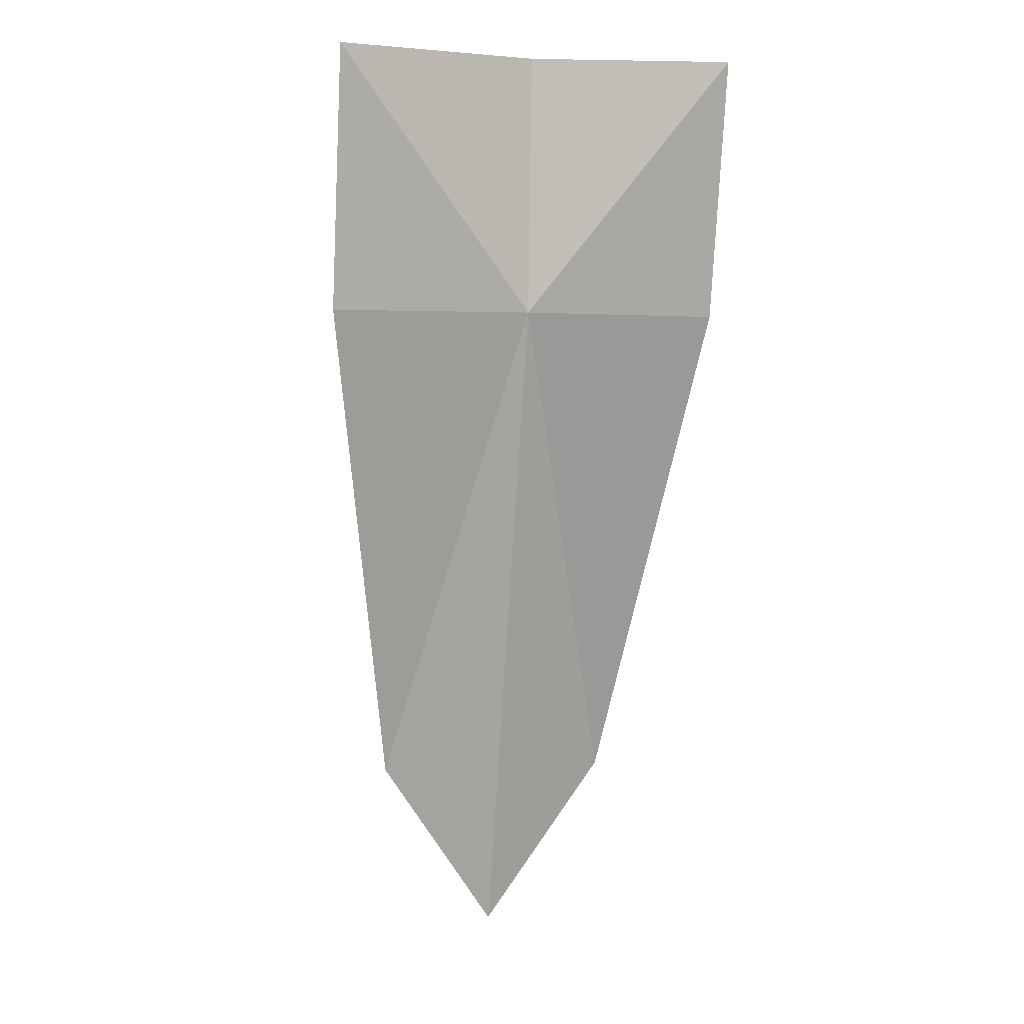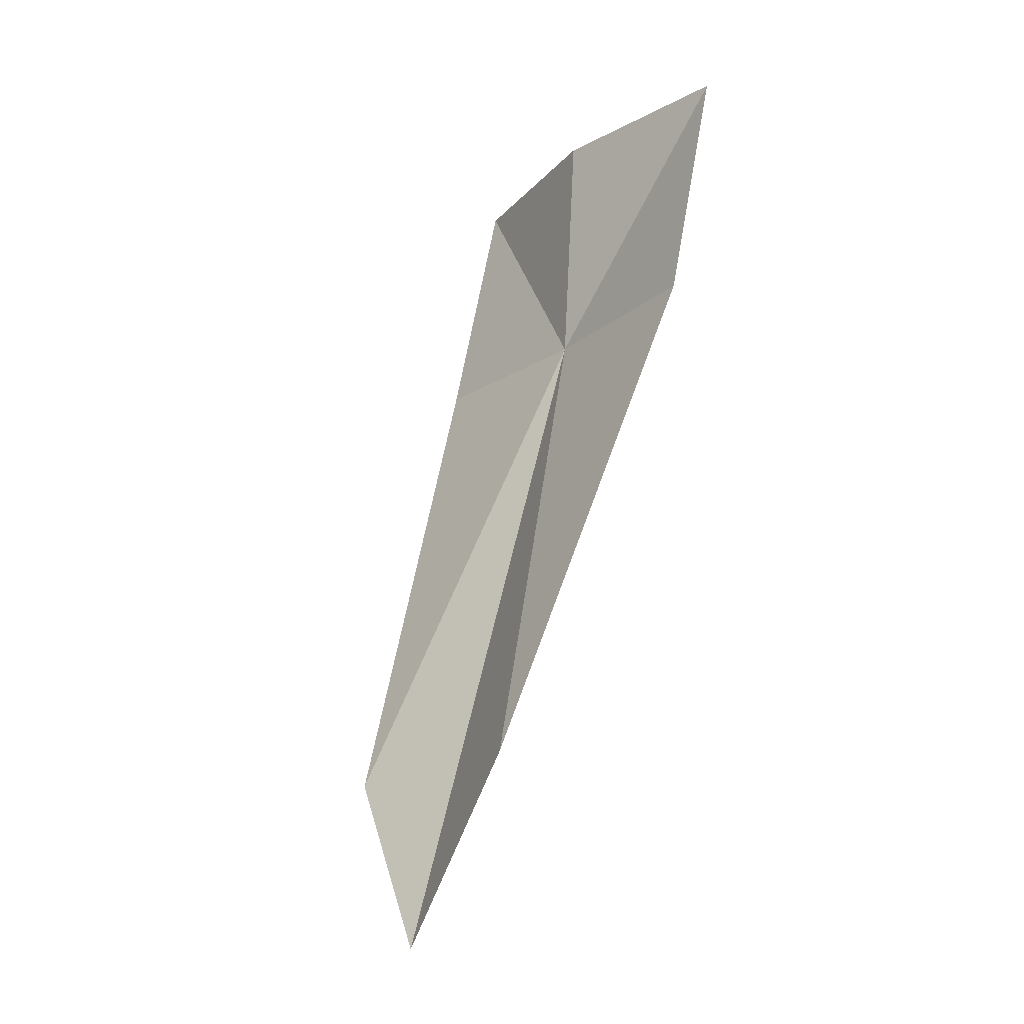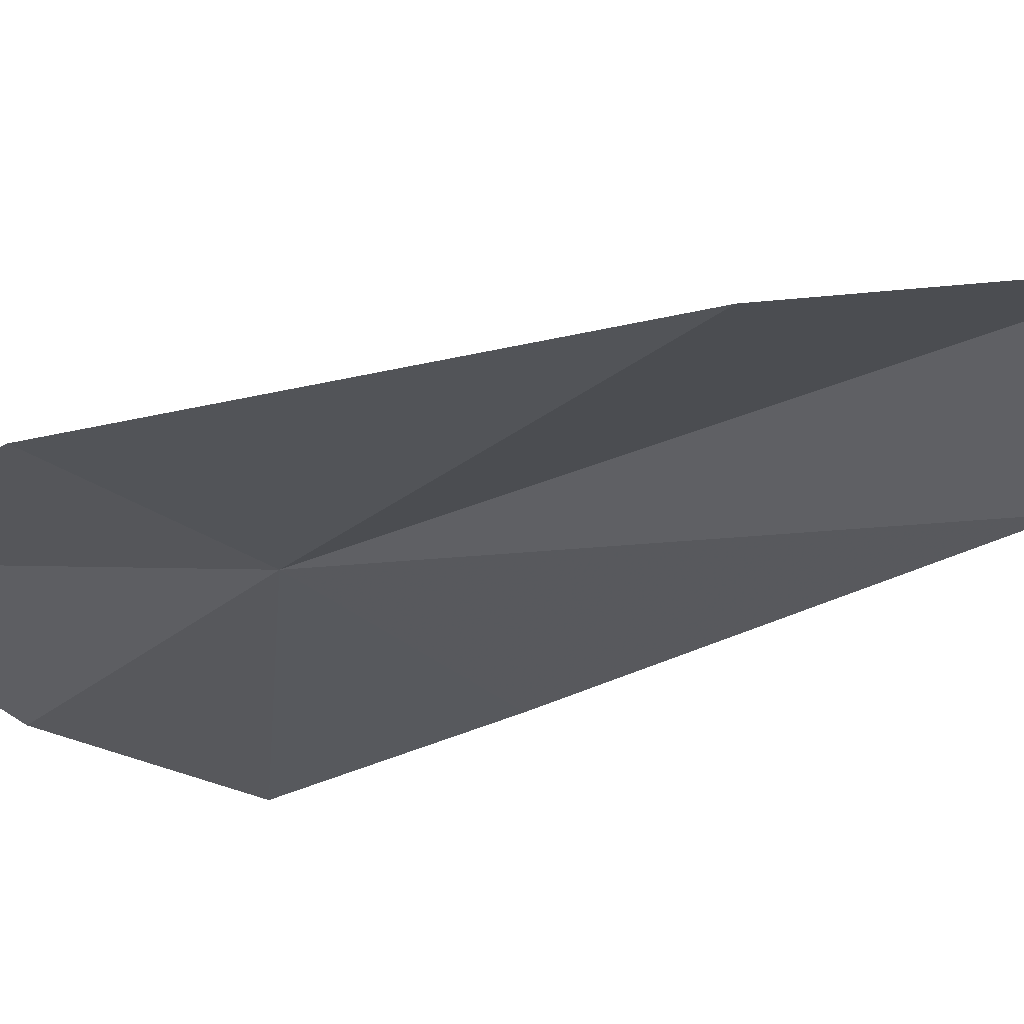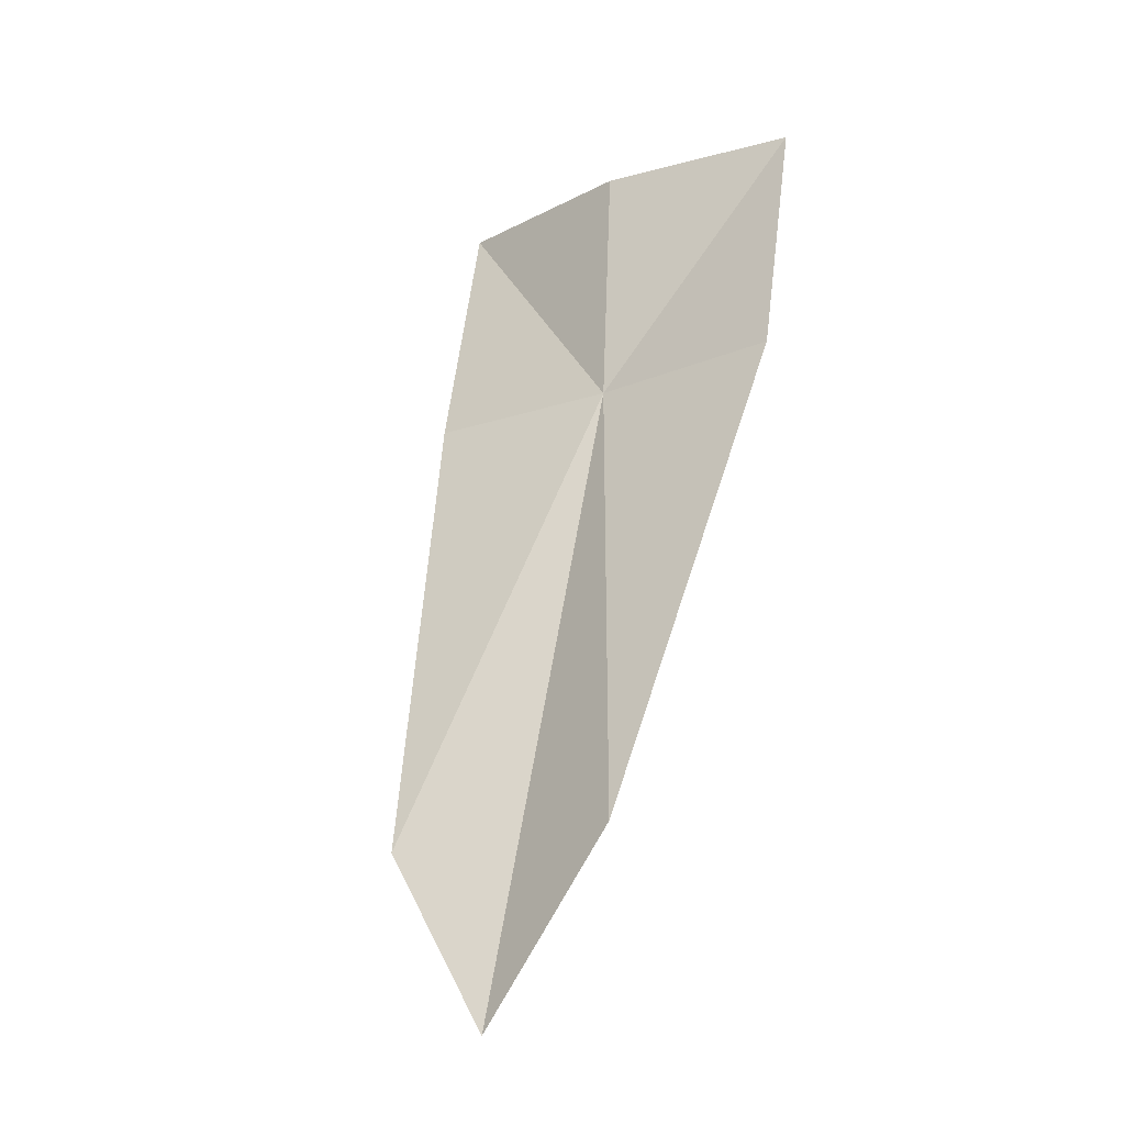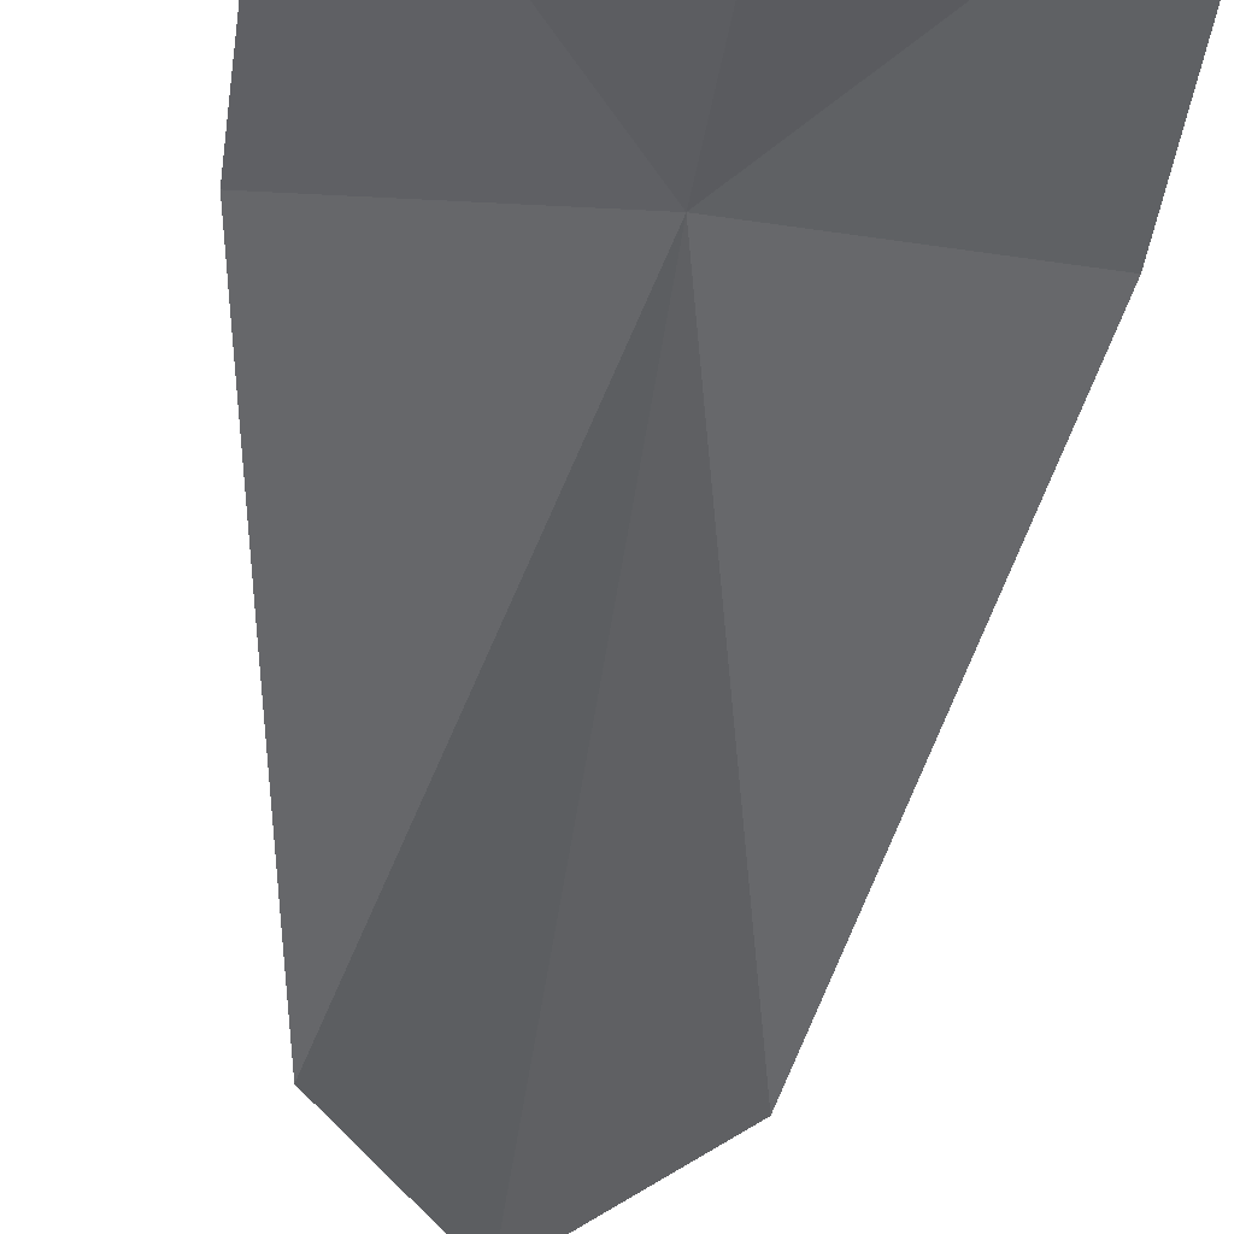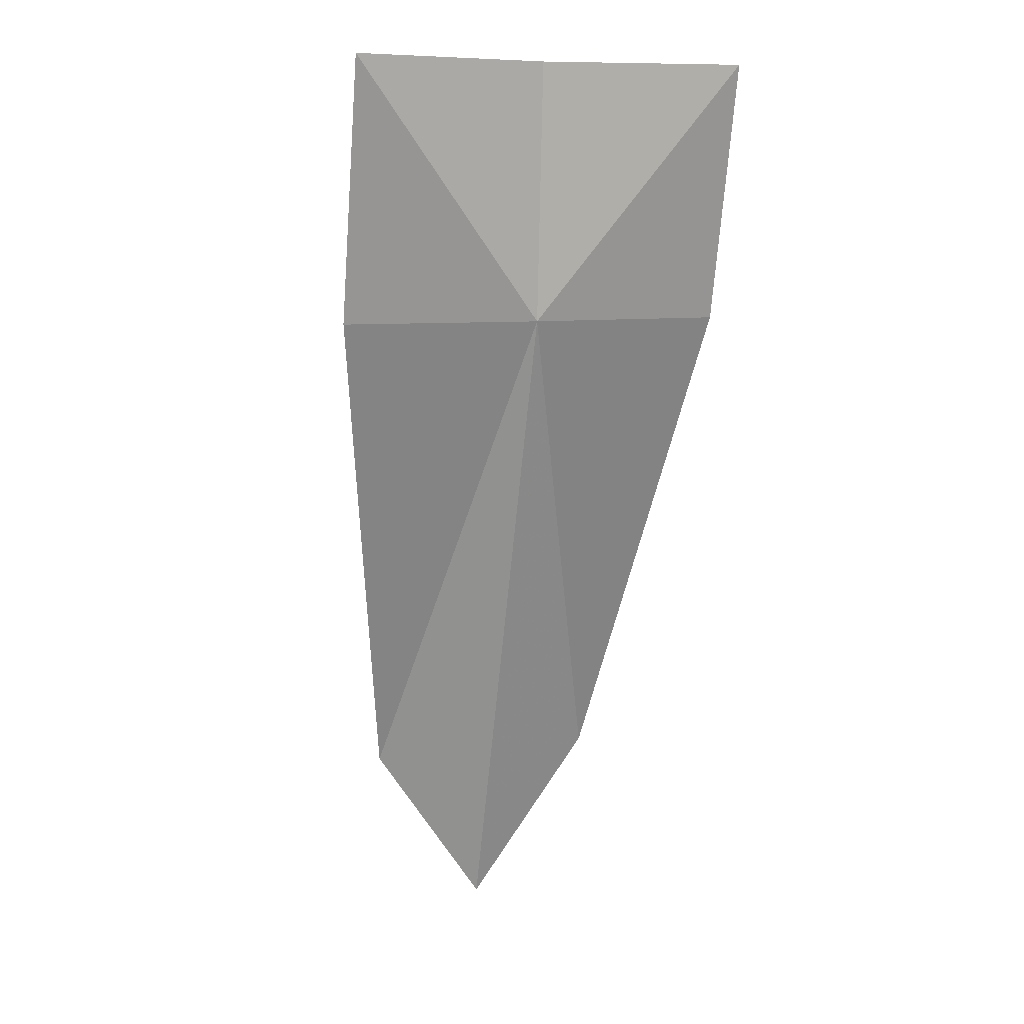
<metadata>
{"format":"obj","ext":"obj","renderer":"f3d","projection":"perspective","resolution":1024,"background":"white","views":[{"elev":1.3,"azim":-13.1,"up":"+Y"},{"elev":-18.1,"azim":-126.0,"up":"+Y"},{"elev":-37.6,"azim":-42.5,"up":"+Z"},{"elev":-19.4,"azim":-144.9,"up":"+Y"},{"elev":-33.5,"azim":171.7,"up":"+Z"},{"elev":8.9,"azim":-20.3,"up":"+Y"}]}
</metadata>
<code>
v 4.594 -24.88 34.89
v -0.9549 -17.78 36.17
v -0.9549 -24.88 34.58
v 4.594 -17.78 35.32
v 7.938 -38.61 30.02
v 4.594 -43.46 29.53
v 10.14 -17.78 36.17
v 10.14 -24.88 34.58
v 1.249 -38.61 30.02
f 1 2 3
f 1 4 2
f 1 6 5
f 1 7 4
f 1 8 7
f 1 9 6
f 1 5 8
f 1 3 9

</code>
